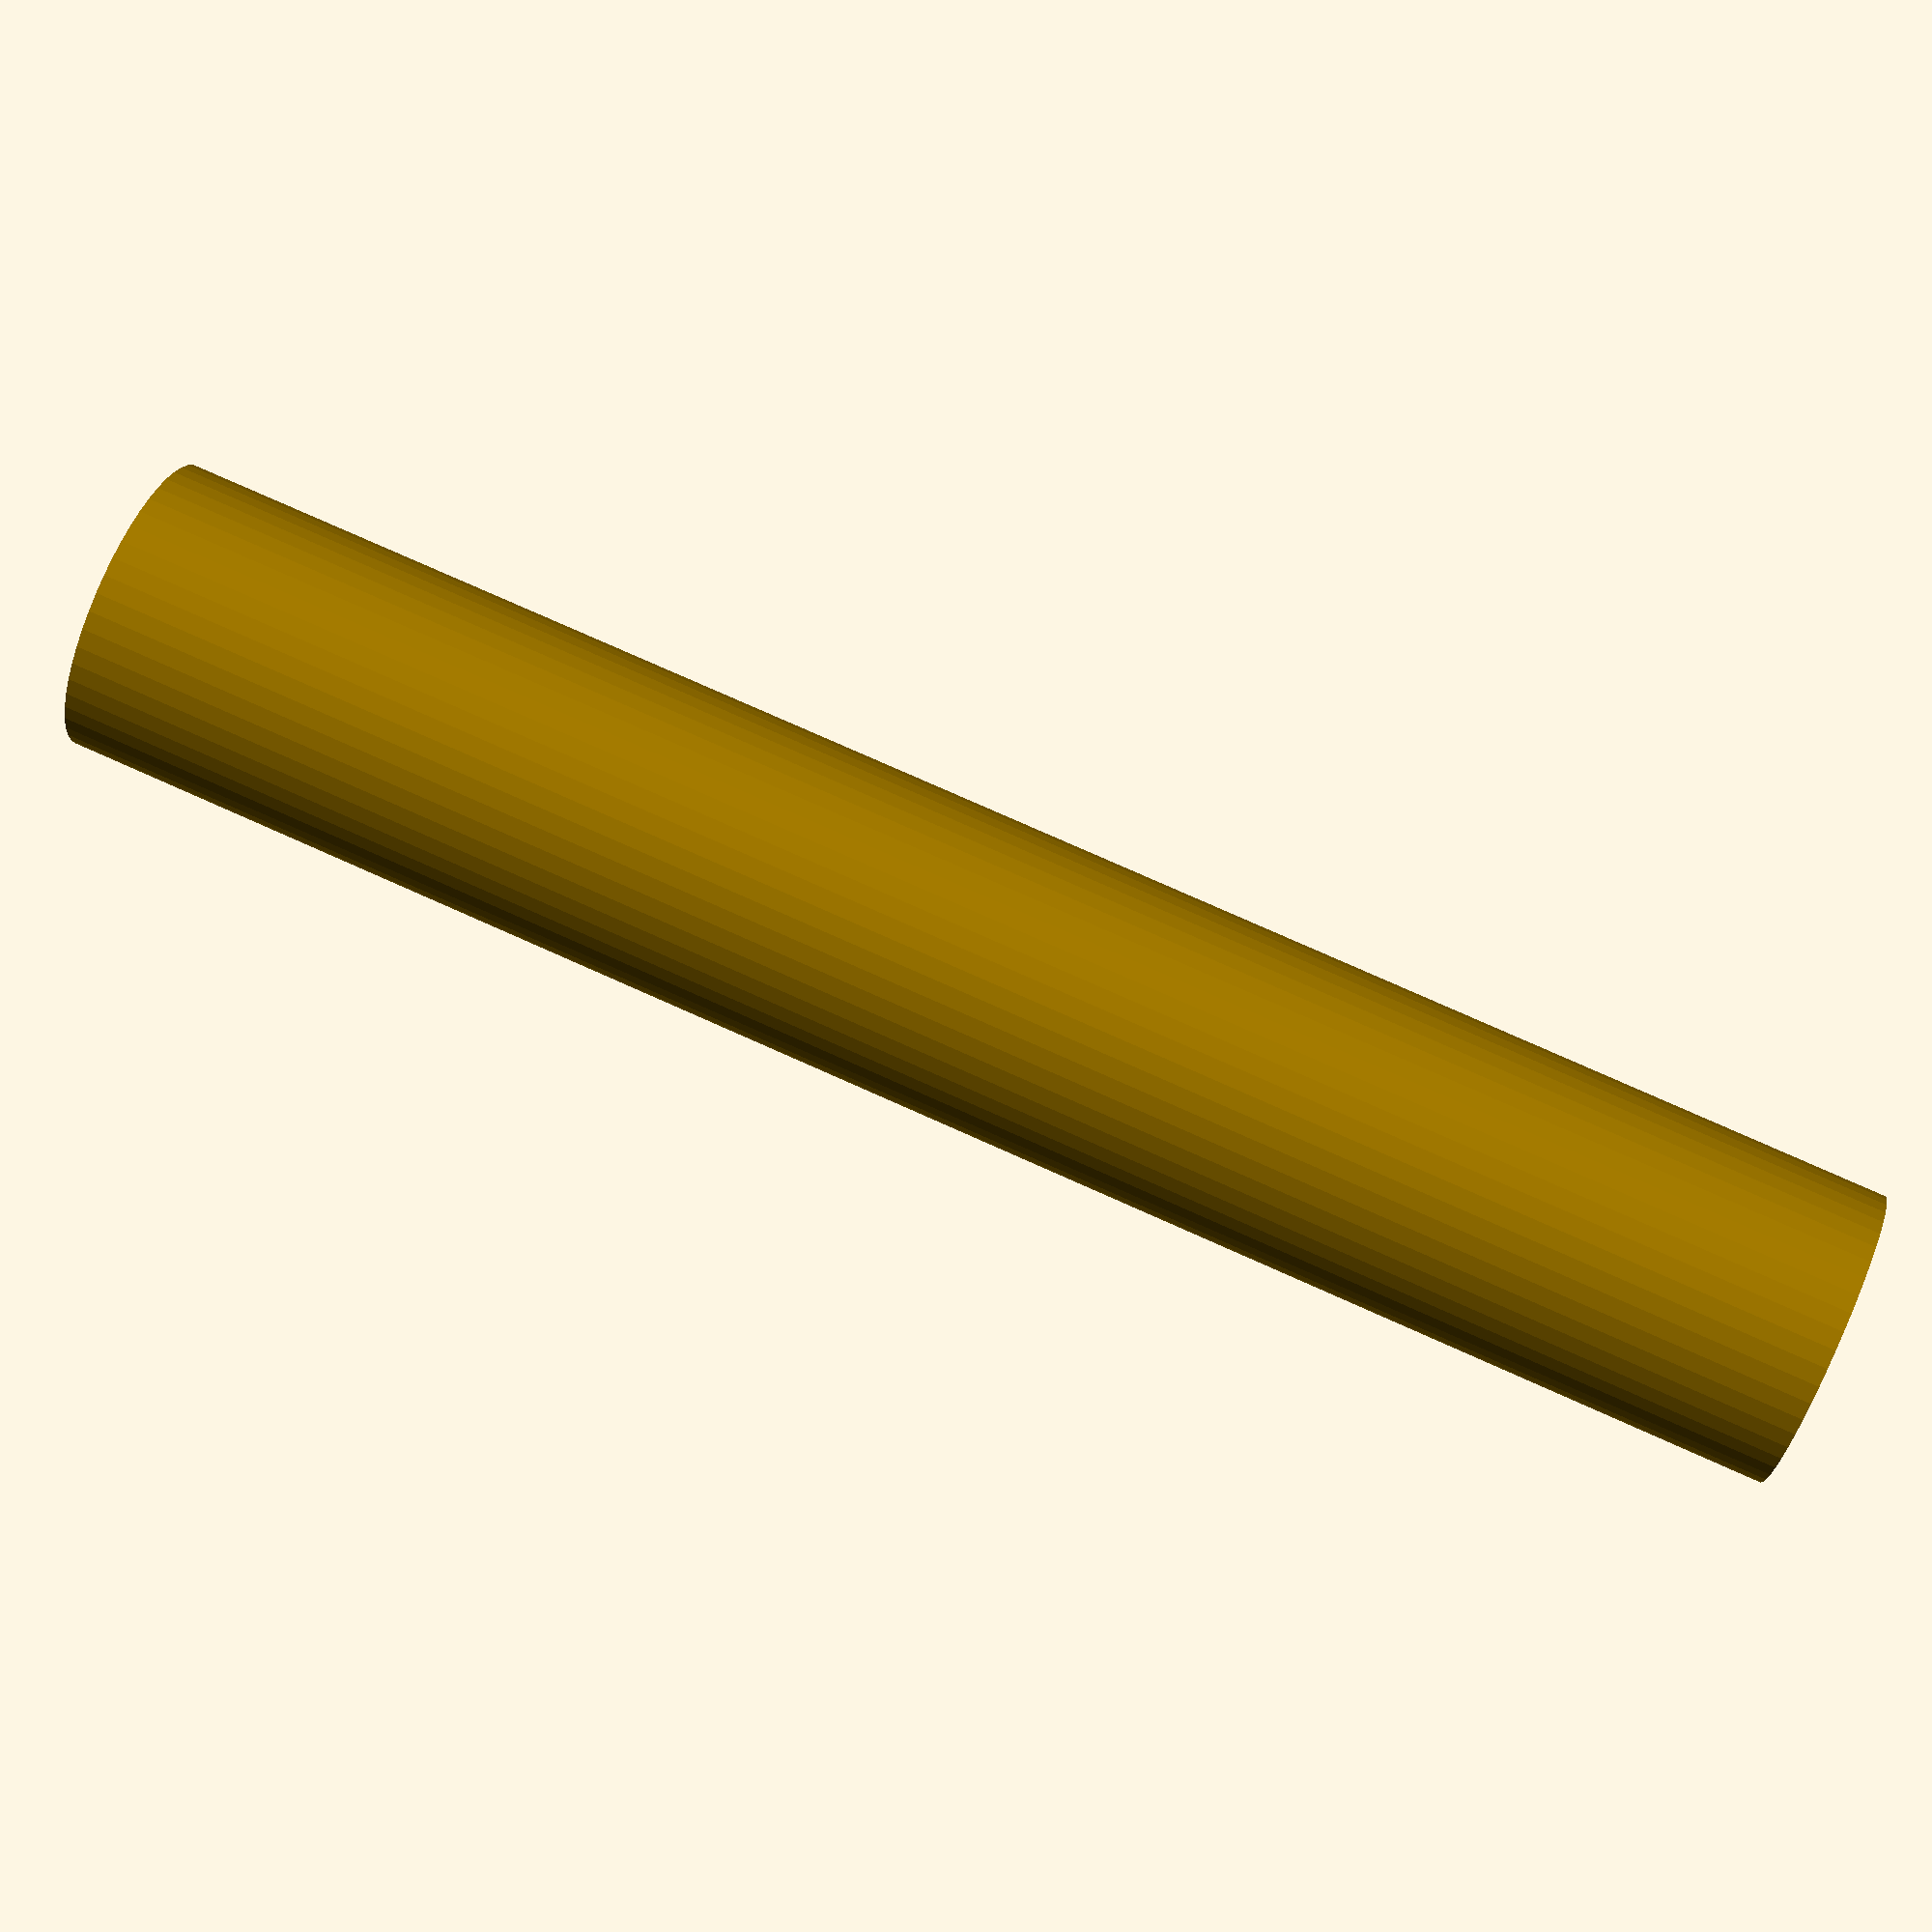
<openscad>
$fn = 50;


difference() {
	union() {
		cylinder(h = 84, r = 7.0000000000);
	}
	union() {
		cylinder(h = 84, r = 3.2500000000);
		cylinder(h = 84, r = 1.8000000000);
		cylinder(h = 84, r = 1.8000000000);
		cylinder(h = 84, r = 1.8000000000);
	}
}
</openscad>
<views>
elev=282.0 azim=314.7 roll=294.0 proj=p view=solid
</views>
